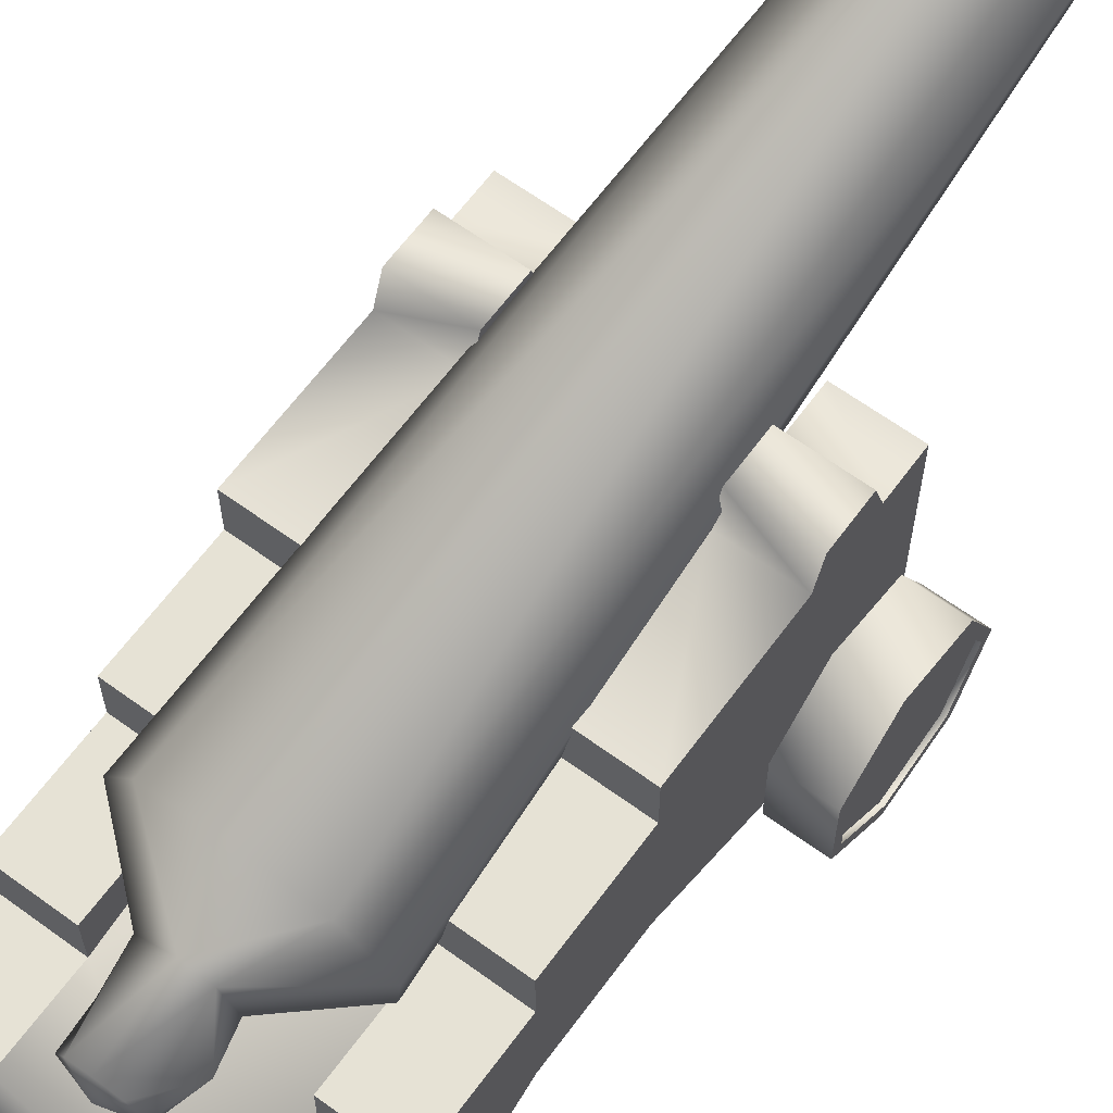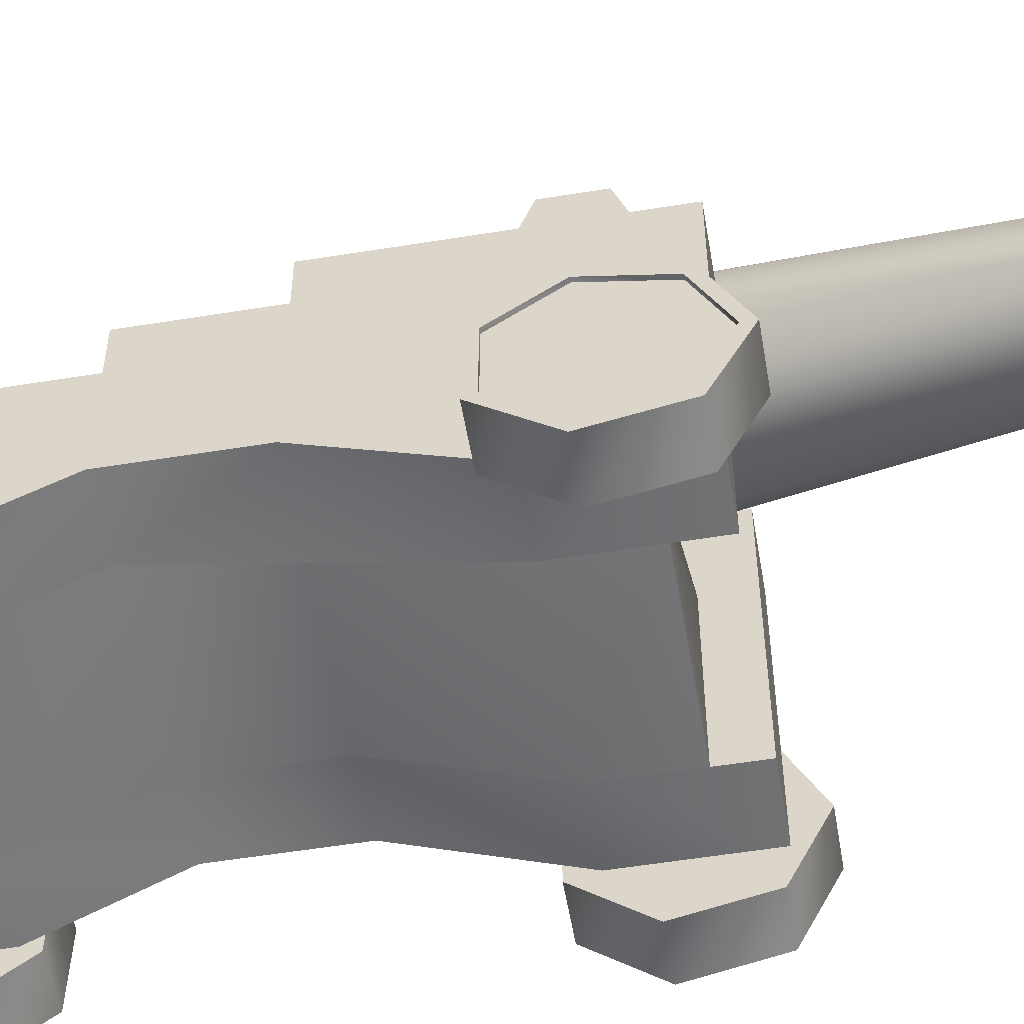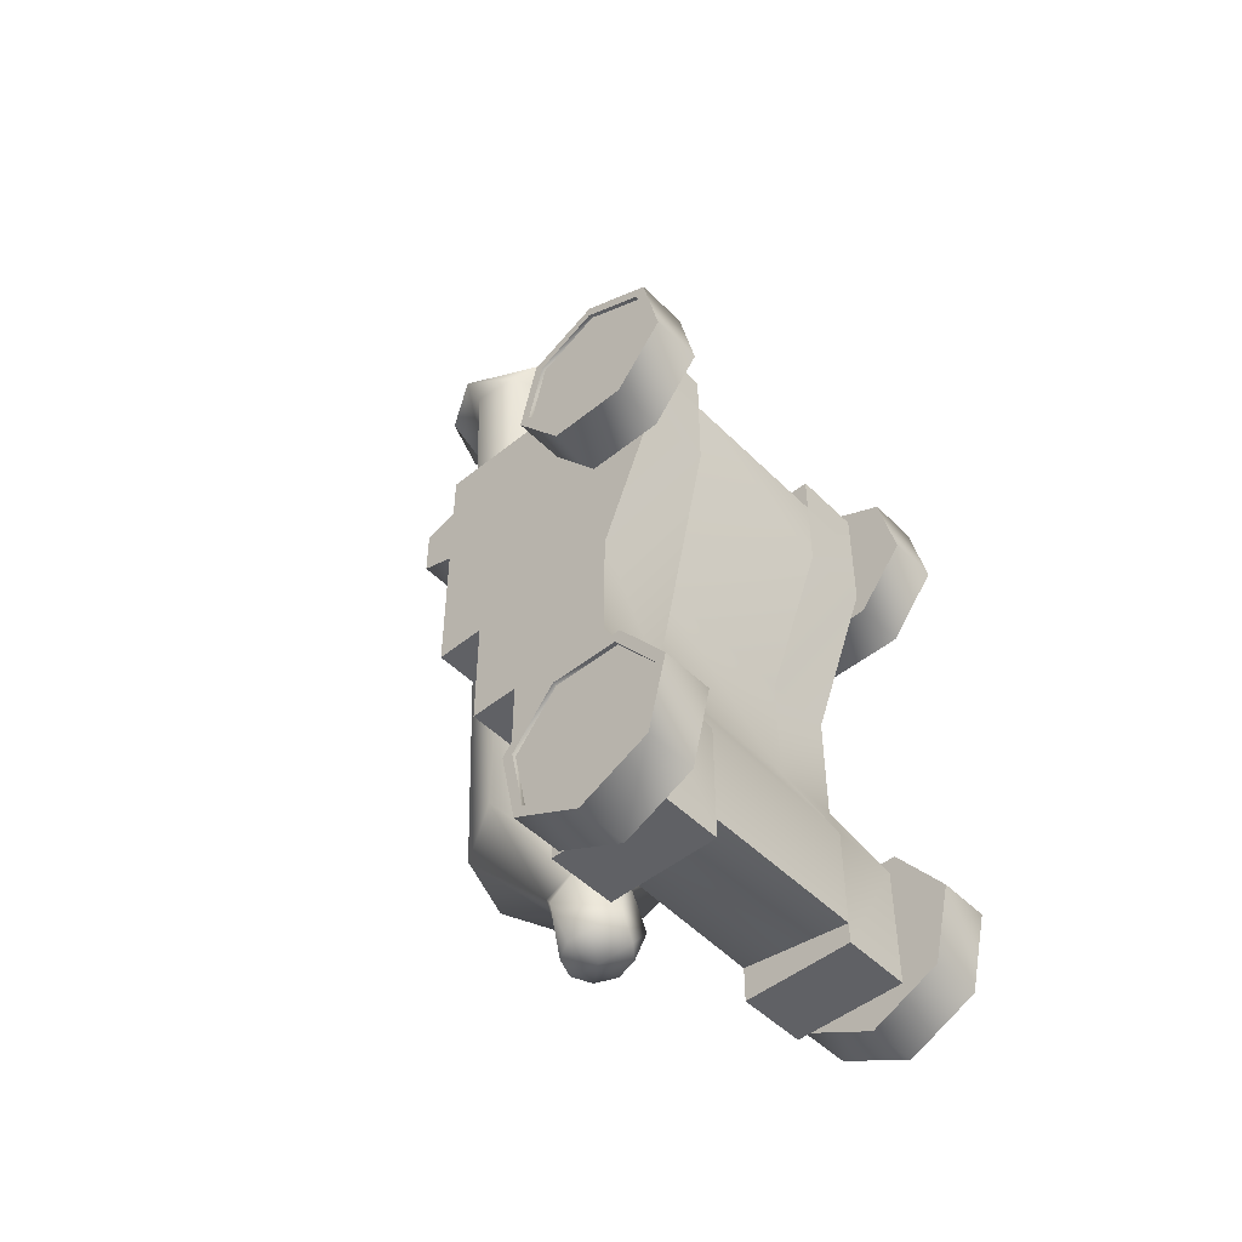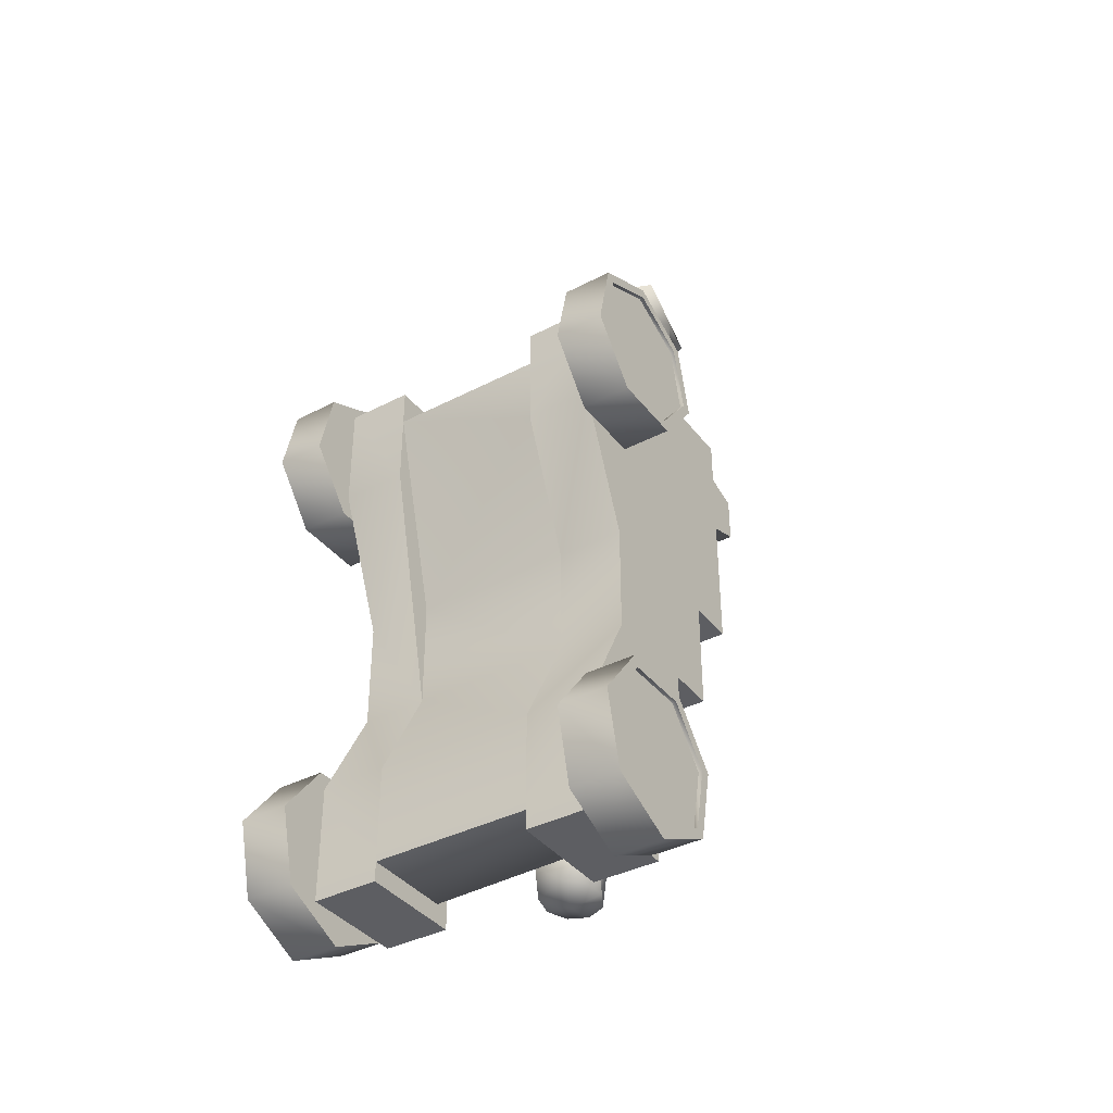
<metadata>
{"format":"obj","ext":"obj","renderer":"f3d","projection":"perspective","resolution":1024,"background":"white","views":[{"elev":63.9,"azim":-143.7,"up":"+Y"},{"elev":-55.4,"azim":-80.3,"up":"+Y"},{"elev":-48.6,"azim":-47.8,"up":"+Z"},{"elev":-38.3,"azim":33.3,"up":"+Z"}]}
</metadata>
<code>
g ungrouped
v 0.2617 0.00737 0.2582
v 0.2617 0.08007 0.1677
v 0.2617 0.1961 0.1681
v 0.2617 0.2682 0.2591
v 0.2617 0.2419 0.3722
v 0.2617 0.1372 0.4222
v 0.2617 0.03277 0.3714
v 0.3428 0.1372 0.4222
v 0.3428 0.2419 0.3722
v 0.3428 0.2682 0.2591
v 0.3428 0.1961 0.1681
v 0.3428 0.08007 0.1677
v 0.3428 0.00737 0.2582
v 0.3428 0.03277 0.3714
v 0.1429 0.08138 0.3918
v 0.1429 0.5326 0.3918
v 0.1429 0.08138 -0.6458
v 0.2617 0.08138 0.3918
v 0.2617 0.5326 0.3918
v 0.2617 0.08138 -0.6458
v 0.1429 0.08138 -0.4373
v 0.1429 0.1797 -0.2483
v 0.1429 0.1797 -0.05258
v 0.1429 0.5326 -0.05258
v 0.2617 0.1797 -0.05258
v 0.2617 0.1797 -0.2483
v 0.2617 0.08138 -0.4373
v 0.2617 0.08138 0.1927
v 0.1429 0.5326 0.1927
v 0.2617 0.5326 -0.05258
v 0.1429 0.3607 0.3918
v 0.2617 0.5326 0.1927
v 0.1429 0.2726 -0.6458
v 0.1429 0.08138 0.1927
v 0.2617 0.2726 -0.6458
v 0.2617 0.2726 0.3918
v 0.2617 0.3607 -0.4373
v 0.2617 0.2726 -0.4373
v 0.2617 0.4465 -0.2483
v 0.2617 0.3607 -0.2483
v 0.2617 0.4465 -0.05258
v 0.1429 0.4465 -0.05258
v 0.1429 0.4465 -0.2483
v 0.1429 0.3607 -0.2483
v 0.1429 0.3607 -0.4373
v 0.1429 0.2726 -0.4373
v 0.2617 0.5899 0.294
v 0.1429 0.5899 0.294
v 0.2617 0.5899 0.2118
v 0.1429 0.5899 0.2118
v 0.1429 0.5326 0.313
v 0.2617 0.5326 0.313
v 0.1429 0.08138 0.3231
v 0.1429 0.2726 -0.4373
v 0.1429 0.08138 -0.6107
v 0.1429 0.4064 0.2904
v 0.1429 0.3792 0.3231
v 0.1429 0.2726 -0.5848
v 0.2617 -0.01146 0.2538
v 0.2617 0.07175 0.1503
v 0.2617 0.2046 0.1508
v 0.2617 0.287 0.2549
v 0.2617 0.257 0.3843
v 0.2617 0.1371 0.4415
v 0.2617 0.01762 0.3834
v 0.2617 0.006813 -0.5196
v 0.2617 0.03439 -0.6323
v 0.2617 0.1397 -0.681
v 0.2617 0.2435 -0.6291
v 0.2617 0.2676 -0.5155
v 0.2617 0.1938 -0.4259
v 0.2617 0.07776 -0.4277
v 0.3428 0.1938 -0.4259
v 0.3428 0.2676 -0.5155
v 0.3428 0.2435 -0.6291
v 0.3428 0.1397 -0.681
v 0.3428 0.03439 -0.6323
v 0.3428 0.006813 -0.5196
v 0.3428 0.07776 -0.4277
v 0.2617 -0.0121 -0.5155
v 0.2617 0.01947 -0.6446
v 0.2617 0.14 -0.7004
v 0.2617 0.2588 -0.6409
v 0.2617 0.2863 -0.5109
v 0.2617 0.2019 -0.4084
v 0.2617 0.06911 -0.4104
v 0.1429 0.08138 0.1927
v 0.1429 0.1797 -0.05258
v 0.1429 0.1797 -0.2483
v 0.1429 0.08138 -0.4373
v 0.3495 0.1372 0.4222
v 0.3495 0.2419 0.3722
v 0.3495 0.2682 0.2591
v 0.3495 0.1961 0.1681
v 0.3495 0.08007 0.1677
v 0.3495 0.00737 0.2582
v 0.3495 0.03277 0.3714
v 0.3495 0.1371 0.4415
v 0.3495 0.257 0.3843
v 0.3495 0.287 0.2549
v 0.3495 0.2046 0.1508
v 0.3495 0.07175 0.1503
v 0.3495 -0.01146 0.2538
v 0.3495 0.01762 0.3834
v 0.3495 0.1938 -0.4259
v 0.3495 0.2676 -0.5155
v 0.3495 0.2435 -0.6291
v 0.3495 0.1397 -0.681
v 0.3495 0.03439 -0.6323
v 0.3495 0.006813 -0.5196
v 0.3495 0.07776 -0.4277
v 0.3495 0.2019 -0.4084
v 0.3495 0.2863 -0.5109
v 0.3495 0.2588 -0.6409
v 0.3495 0.14 -0.7004
v 0.3495 0.01947 -0.6446
v 0.3495 -0.0121 -0.5155
v 0.3495 0.06911 -0.4104
v -0.2613 0.00737 0.2582
v -0.2613 0.08007 0.1677
v -0.2613 0.1961 0.1681
v -0.2613 0.2682 0.2591
v -0.2613 0.2419 0.3722
v -0.2613 0.1372 0.4222
v -0.2613 0.03277 0.3714
v -0.3423 0.1372 0.4222
v -0.3423 0.2419 0.3722
v -0.3423 0.2682 0.2591
v -0.3423 0.1961 0.1681
v -0.3423 0.08007 0.1677
v -0.3423 0.00737 0.2582
v -0.3423 0.03277 0.3714
v -0.1425 0.08138 0.3918
v -0.1425 0.5326 0.3918
v -0.1425 0.08138 -0.6458
v -0.2613 0.08138 0.3918
v -0.2613 0.5326 0.3918
v -0.2613 0.08138 -0.6458
v -0.1425 0.08138 -0.4373
v -0.1425 0.1797 -0.2483
v -0.1425 0.5326 -0.05258
v -0.2613 0.1797 -0.05258
v -0.2613 0.1797 -0.2483
v -0.2613 0.08138 -0.4373
v -0.2613 0.08138 0.1927
v -0.1425 0.5326 0.1927
v -0.2613 0.5326 -0.05258
v -0.1425 0.3607 0.3918
v -0.2613 0.5326 0.1927
v -0.1425 0.2726 -0.6458
v -0.1425 0.08138 0.1927
v -0.2613 0.2726 -0.6458
v -0.2613 0.2726 0.3918
v -0.2613 0.3607 -0.4373
v -0.2613 0.2726 -0.4373
v -0.2613 0.4465 -0.2483
v -0.2613 0.3607 -0.2483
v -0.2613 0.4465 -0.05258
v -0.1425 0.4465 -0.05258
v -0.1425 0.4465 -0.2483
v -0.1425 0.3607 -0.2483
v -0.1425 0.3607 -0.4373
v -0.1425 0.2726 -0.4373
v -0.2613 0.5899 0.294
v -0.1425 0.5899 0.294
v -0.2613 0.5899 0.2118
v -0.1425 0.5899 0.2118
v -0.1425 0.5326 0.313
v -0.2613 0.5326 0.313
v -0.1425 0.08138 0.3231
v -0.1425 0.08138 -0.6107
v -0.1425 0.4064 0.2904
v -0.1425 0.2466 -0.6107
v -0.2613 -0.01146 0.2538
v -0.2613 0.07175 0.1503
v -0.2613 0.2046 0.1508
v -0.2613 0.287 0.2549
v -0.2613 0.257 0.3843
v -0.2613 0.1371 0.4415
v -0.2613 0.01762 0.3834
v -0.2613 0.006813 -0.5196
v -0.2613 0.03439 -0.6323
v -0.2613 0.1397 -0.681
v -0.2613 0.2435 -0.6291
v -0.2613 0.2676 -0.5155
v -0.2613 0.1938 -0.4259
v -0.2613 0.07776 -0.4277
v -0.3423 0.1938 -0.4259
v -0.3423 0.2676 -0.5155
v -0.3423 0.2435 -0.6291
v -0.3423 0.1397 -0.681
v -0.3423 0.03439 -0.6323
v -0.3423 0.006813 -0.5196
v -0.3423 0.07776 -0.4277
v -0.2613 -0.0121 -0.5155
v -0.2613 0.01947 -0.6446
v -0.2613 0.14 -0.7004
v -0.2613 0.2588 -0.6409
v -0.2613 0.2863 -0.5109
v -0.2613 0.2019 -0.4084
v -0.2613 0.06911 -0.4104
v -0.1425 0.1797 -0.05258
v -0.1425 0.1797 -0.2483
v -0.1425 0.08138 -0.4373
v -0.349 0.1372 0.4222
v -0.349 0.2419 0.3722
v -0.349 0.2682 0.2591
v -0.349 0.1961 0.1681
v -0.349 0.08007 0.1677
v -0.349 0.00737 0.2582
v -0.349 0.03277 0.3714
v -0.349 0.1371 0.4415
v -0.349 0.257 0.3843
v -0.349 0.287 0.2549
v -0.349 0.2046 0.1508
v -0.349 0.07175 0.1503
v -0.349 -0.01146 0.2538
v -0.349 0.01762 0.3834
v -0.349 0.1938 -0.4259
v -0.349 0.2676 -0.5155
v -0.349 0.2435 -0.6291
v -0.349 0.1397 -0.681
v -0.349 0.03439 -0.6323
v -0.349 0.006813 -0.5196
v -0.349 0.07776 -0.4277
v -0.349 0.2019 -0.4084
v -0.349 0.2863 -0.5109
v -0.349 0.2588 -0.6409
v -0.349 0.14 -0.7004
v -0.349 0.01947 -0.6446
v -0.349 -0.0121 -0.5155
v -0.349 0.06911 -0.4104
v 0.000284 0.749 0.8887
v -0.1171 0.6514 0.902
v -0.103 0.5718 0.9129
v 0.04106 0.5199 0.92
v 0.1177 0.6514 0.902
v 0.000284 0.6377 -0.3576
v -0.1139 0.5965 -0.352
v -0.1747 0.4922 -0.3377
v -0.1536 0.3737 -0.3215
v -0.06048 0.2963 -0.3109
v 0.06104 0.2963 -0.3109
v 0.1541 0.3737 -0.3215
v 0.1752 0.4922 -0.3377
v 0.1145 0.5965 -0.352
v 0.000284 0.7792 0.9209
v -0.09274 0.7456 0.9255
v -0.1422 0.6607 0.9371
v -0.04921 0.5011 0.9589
v 0.1256 0.5641 0.9503
v 0.09331 0.7456 0.9255
v 0.000284 0.7196 0.9615
v -0.07867 0.6539 0.9704
v -0.02714 0.5655 0.9825
v 0.06972 0.6004 0.9777
v 0.05182 0.701 0.964
v 0.000284 0.544 -0.3232
v -0.07867 0.4784 -0.3142
v -0.02714 0.3899 -0.3021
v 0.02771 0.3899 -0.3021
v 0.07924 0.4784 -0.3142
v 0.000284 0.5122 -0.442
v -0.04131 0.4972 -0.44
v -0.05575 0.416 -0.4289
v 0.02241 0.3878 -0.425
v 0.064 0.4592 -0.4348
v -0.08076 0.451 -0.4997
v 0.07155 0.3961 -0.4922
v -0.02634 0.359 -0.525
v 0.000284 0.4839 -0.5704
v -0.03549 0.471 -0.5686
v -0.05452 0.4383 -0.5642
v -0.04791 0.4012 -0.5591
v 0.01932 0.377 -0.5558
v 0.04848 0.4012 -0.5591
v 0.05509 0.4383 -0.5642
v 0.03606 0.471 -0.5686
v 0.000284 0.4272 -0.579
f 194 225 219
f 224 232 225
f 172 170 57
f 182 197 183
f 1 7 5
f 181 195 196
f 4 3 5
f 2 1 5
f 7 6 5
f 268 273 274
f 3 2 5
f 13 9 14
f 269 275 276
f 10 9 11
f 12 9 13
f 14 9 8
f 176 175 216
f 11 9 12
f 257 253 258
f 83 113 114
f 5 6 64
f 5 64 63
f 60 61 101
f 60 101 102
f 4 5 63
f 4 63 62
f 10 11 94
f 10 94 93
f 3 4 62
f 3 62 61
f 113 85 112
f 166 165 167
f 201 226 232
f 52 19 36
f 36 19 16
f 36 16 31
f 34 28 18
f 34 18 15
f 52 51 16
f 52 16 19
f 38 35 33
f 38 33 46
f 38 46 45
f 38 45 37
f 45 44 40
f 45 40 37
f 17 20 27
f 17 27 21
f 119 175 120
f 188 189 194
f 22 26 25
f 22 25 23
f 40 44 43
f 40 43 39
f 42 41 39
f 42 39 43
f 24 30 41
f 24 41 42
f 237 247 252
f 29 24 42
f 41 30 32
f 175 217 216
f 187 201 195
f 196 195 231
f 22 44 46
f 223 230 231
f 186 201 187
f 44 45 46
f 30 24 29
f 30 29 32
f 23 42 44
f 23 44 22
f 124 180 125
f 179 178 213
f 184 199 185
f 42 43 44
f 192 224 193
f 196 231 230
f 220 228 221
f 252 247 253
f 34 29 42
f 237 233 247
f 26 40 25
f 189 221 190
f 131 210 211
f 40 41 25
f 40 39 41
f 275 274 279
f 27 38 40
f 119 174 175
f 38 37 40
f 126 206 127
f 31 51 29
f 197 196 230
f 20 35 38
f 20 38 27
f 126 205 206
f 132 205 126
f 186 187 185
f 180 212 218
f 18 36 15
f 185 200 186
f 36 31 15
f 178 177 214
f 205 212 213
f 225 232 226
f 28 36 18
f 146 167 165
f 32 52 36
f 176 216 215
f 17 33 35
f 17 35 20
f 25 41 32
f 210 217 218
f 269 276 277
f 180 179 212
f 21 46 33
f 21 33 17
f 258 259 260
f 220 227 228
f 34 31 29
f 199 198 228
f 51 52 47
f 277 276 279
f 206 213 214
f 183 187 182
f 49 50 48
f 49 48 47
f 31 16 51
f 225 226 219
f 222 229 230
f 207 214 215
f 206 214 207
f 15 31 34
f 177 176 215
f 236 235 242
f 189 220 221
f 28 32 36
f 174 218 217
f 246 245 267
f 29 48 50
f 174 180 218
f 190 222 191
f 182 187 181
f 52 49 47
f 32 29 50
f 185 187 184
f 224 231 232
f 268 272 273
f 192 193 194
f 173 58 55
f 170 202 87
f 125 174 119
f 170 53 57
f 179 213 212
f 219 227 220
f 181 196 182
f 189 190 194
f 193 224 225
f 55 171 173
f 193 225 194
f 205 213 206
f 131 211 132
f 191 192 194
f 188 220 189
f 64 99 63
f 209 216 217
f 190 221 222
f 211 218 212
f 130 209 210
f 263 278 271
f 63 99 62
f 185 199 200
f 6 7 65
f 6 65 64
f 61 62 100
f 61 100 101
f 9 10 93
f 9 93 92
f 7 1 59
f 7 59 65
f 85 86 118
f 85 118 112
f 1 2 60
f 1 60 59
f 2 3 61
f 2 61 60
f 222 230 223
f 71 70 72
f 69 68 72
f 67 66 72
f 236 243 244
f 70 69 72
f 68 67 72
f 182 196 197
f 73 79 74
f 75 79 76
f 77 79 78
f 201 200 226
f 74 79 75
f 76 79 77
f 253 259 258
f 62 99 100
f 70 71 85
f 70 85 84
f 8 9 92
f 8 92 91
f 69 70 84
f 69 84 83
f 86 80 117
f 86 117 118
f 68 69 83
f 68 83 82
f 99 64 98
f 254 255 260
f 207 215 208
f 208 215 216
f 237 252 251
f 264 263 271
f 278 277 279
f 85 113 84
f 200 199 227
f 184 187 183
f 81 116 80
f 221 229 222
f 263 267 278
f 272 271 279
f 84 113 83
f 211 212 205
f 82 116 81
f 71 72 86
f 71 86 85
f 64 65 104
f 64 104 98
f 14 8 91
f 14 91 97
f 72 66 80
f 72 80 86
f 77 78 110
f 77 110 109
f 66 67 81
f 66 81 80
f 67 68 82
f 67 82 81
f 199 228 227
f 125 180 174
f 183 197 198
f 198 229 228
f 187 195 181
f 186 200 201
f 171 55 90
f 127 207 128
f 129 209 130
f 129 208 209
f 274 273 279
f 276 275 279
f 94 95 102
f 94 102 101
f 93 94 101
f 93 101 100
f 92 93 100
f 92 100 99
f 91 92 99
f 91 99 98
f 95 96 103
f 95 103 102
f 96 97 104
f 96 104 103
f 97 91 98
f 97 98 104
f 108 109 116
f 108 116 115
f 107 108 115
f 107 115 114
f 106 107 114
f 106 114 113
f 105 106 113
f 105 113 112
f 109 110 117
f 109 117 116
f 110 111 118
f 110 118 117
f 111 105 112
f 111 112 118
f 11 12 95
f 11 95 94
f 59 60 102
f 59 102 103
f 82 83 114
f 82 114 115
f 12 13 96
f 12 96 95
f 78 79 111
f 78 111 110
f 116 82 115
f 255 256 261
f 79 73 105
f 79 105 111
f 139 150 163
f 80 116 117
f 73 74 106
f 73 106 105
f 74 75 107
f 74 107 106
f 75 76 108
f 75 108 107
f 76 77 109
f 76 109 108
f 13 14 97
f 13 97 96
f 65 59 103
f 65 103 104
f 194 219 188
f 188 219 220
f 273 272 279
f 271 278 279
f 119 123 125
f 178 214 213
f 122 123 121
f 120 123 119
f 125 123 124
f 219 226 227
f 121 123 120
f 131 132 127
f 269 270 275
f 128 129 127
f 130 131 127
f 132 126 127
f 223 231 224
f 129 130 127
f 244 266 267
f 210 218 211
f 123 178 179
f 123 179 124
f 235 241 242
f 191 222 223
f 122 177 178
f 122 178 123
f 128 207 208
f 128 208 129
f 121 176 177
f 121 177 122
f 133 151 148
f 169 153 137
f 257 258 262
f 153 148 134
f 153 134 137
f 151 133 136
f 151 136 145
f 169 137 134
f 200 227 226
f 155 163 150
f 155 150 152
f 155 154 162
f 155 162 163
f 162 154 157
f 162 157 161
f 190 191 194
f 135 144 138
f 139 140 143
f 120 175 176
f 140 151 142
f 140 142 143
f 157 156 160
f 157 160 161
f 159 160 156
f 159 156 158
f 141 159 158
f 141 158 147
f 146 159 141
f 191 223 192
f 197 230 229
f 158 149 147
f 234 233 239
f 209 217 210
f 140 139 163
f 140 163 161
f 161 163 162
f 248 249 254
f 147 149 146
f 147 146 141
f 151 140 161
f 151 161 159
f 149 167 146
f 249 255 254
f 159 161 160
f 233 248 247
f 127 206 207
f 247 248 253
f 192 223 224
f 151 159 146
f 145 153 149
f 254 260 259
f 143 142 158
f 143 158 157
f 184 198 199
f 124 179 180
f 132 211 205
f 157 158 156
f 120 176 121
f 144 157 155
f 252 253 257
f 155 157 154
f 236 237 251
f 148 146 168
f 138 144 155
f 138 155 152
f 195 201 232
f 142 149 158
f 177 215 214
f 195 232 231
f 136 133 148
f 136 148 153
f 271 272 268
f 183 198 184
f 130 210 131
f 145 136 153
f 221 228 229
f 234 239 240
f 278 269 277
f 208 216 209
f 198 197 229
f 135 138 152
f 135 152 150
f 233 237 246
f 175 174 217
f 148 151 146
f 233 249 248
f 261 256 262
f 262 258 260
f 51 47 48
f 48 29 51
f 56 172 57
f 274 275 270
f 274 270 268
f 172 54 173
f 237 236 244
f 237 245 246
f 255 249 250
f 255 250 256
f 204 90 203
f 28 23 25
f 25 32 28
f 254 259 253
f 253 248 254
f 89 203 90
f 249 233 234
f 249 235 250
f 236 251 250
f 236 250 235
f 238 233 246
f 263 246 267
f 34 42 23
f 23 28 34
f 88 202 89
f 165 164 168
f 168 146 165
f 164 165 166
f 149 153 169
f 134 148 168
f 168 169 134
f 169 168 164
f 164 166 169
f 264 271 268
f 265 268 270
f 242 265 266
f 243 266 244
f 145 149 142
f 142 151 145
f 260 255 261
f 261 262 260
f 238 246 263
f 239 263 264
f 203 89 202
f 256 250 251
f 257 251 252
f 257 262 256
f 256 251 257
f 240 239 264
f 241 265 242
f 238 263 239
f 238 239 233
f 267 266 269
f 267 269 278
f 266 265 270
f 266 270 269
f 264 268 265
f 264 265 240
f 58 173 54
f 234 240 235
f 234 235 249
f 135 150 139
f 139 144 135
f 21 26 22
f 22 46 21
f 244 267 245
f 244 245 237
f 149 169 166
f 166 167 149
f 32 50 49
f 49 52 32
f 242 266 243
f 242 243 236
f 240 265 241
f 240 241 235
f 143 157 144
f 144 139 143
f 26 21 27
f 27 40 26
f 54 172 56
f 53 170 87
f 87 202 88
f 171 90 204

</code>
